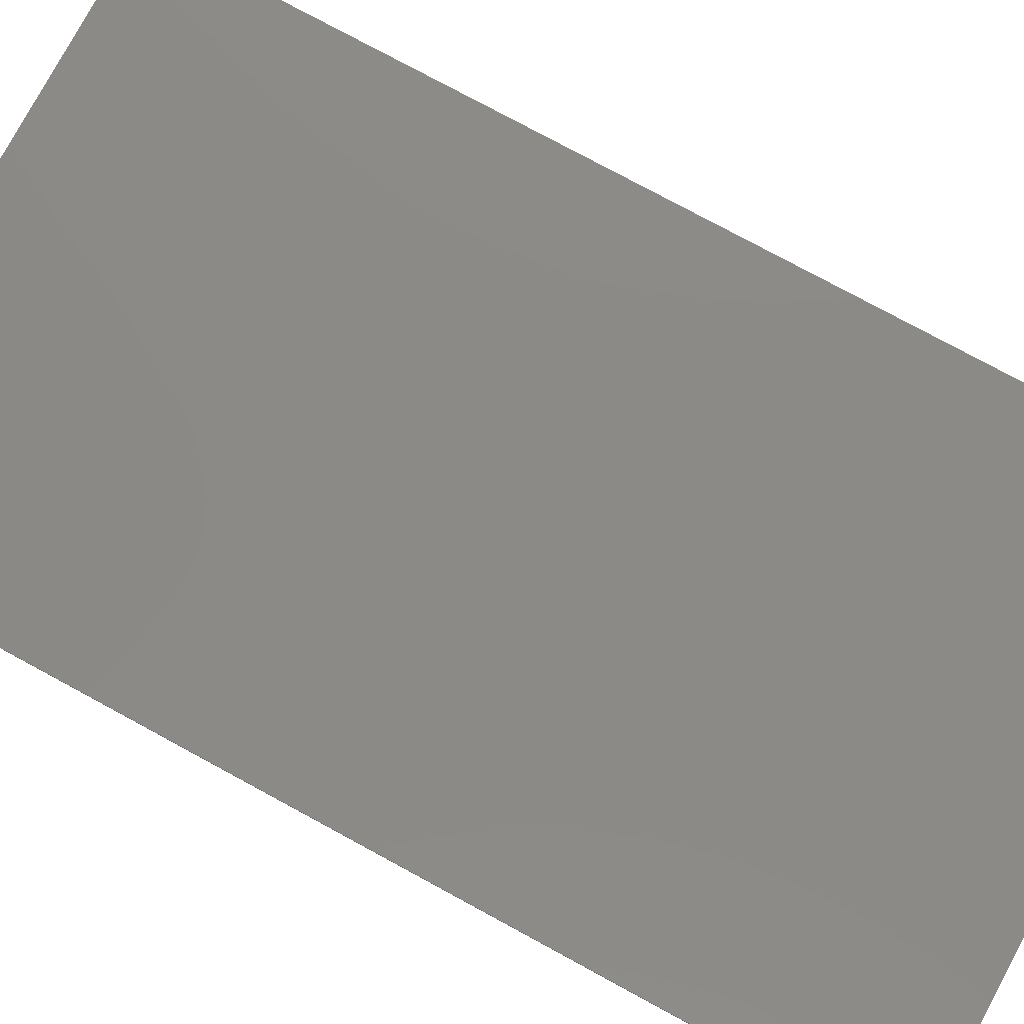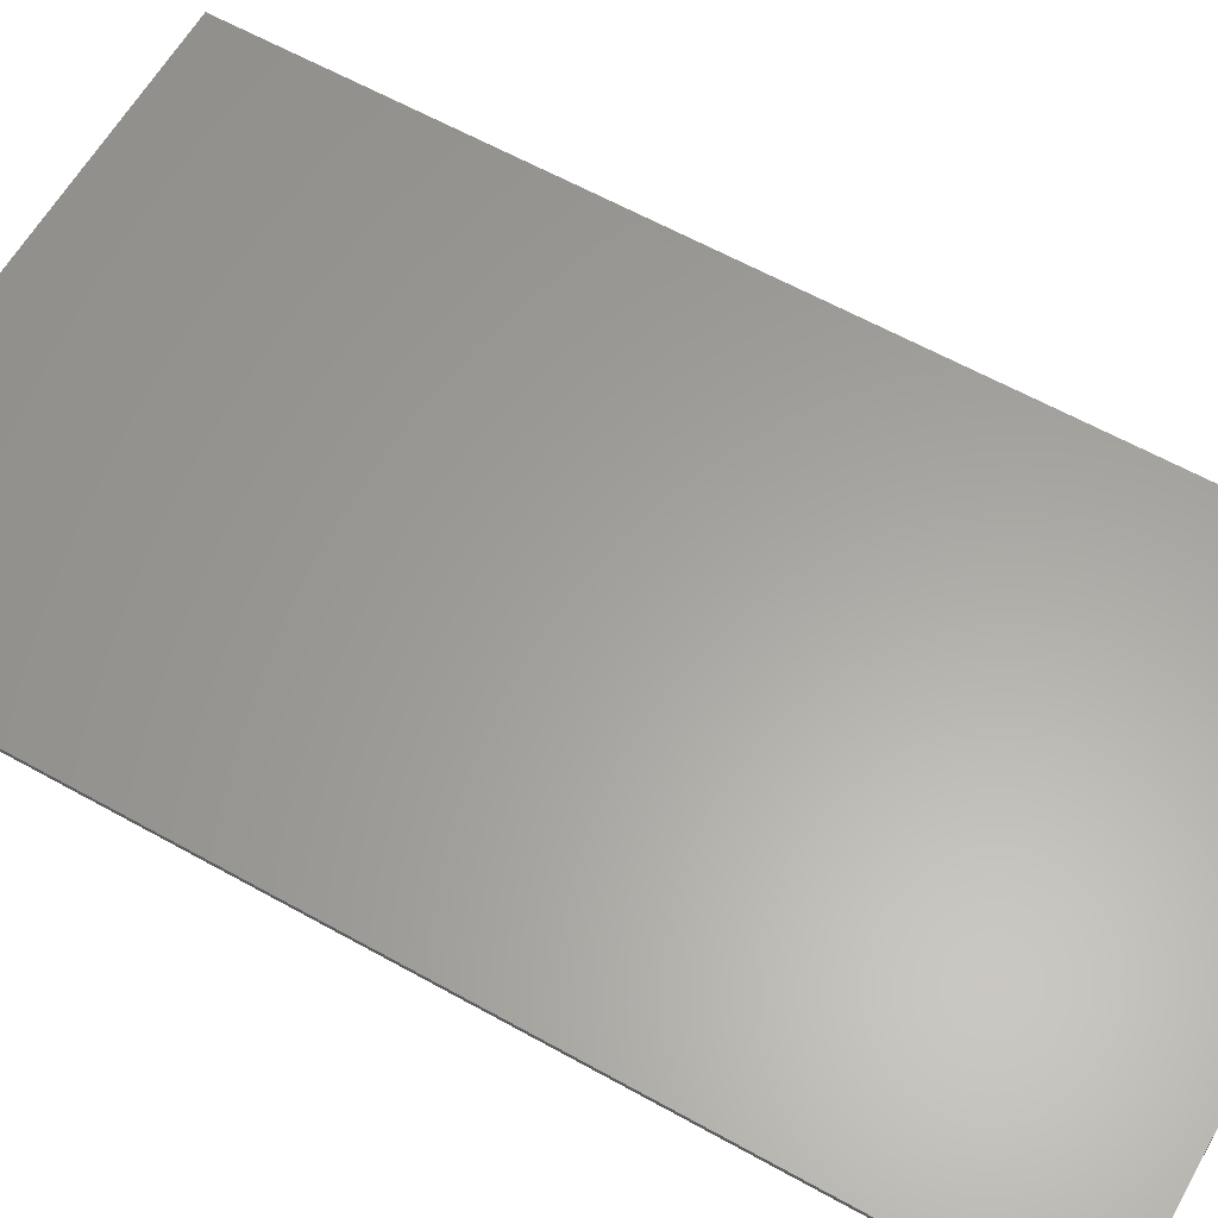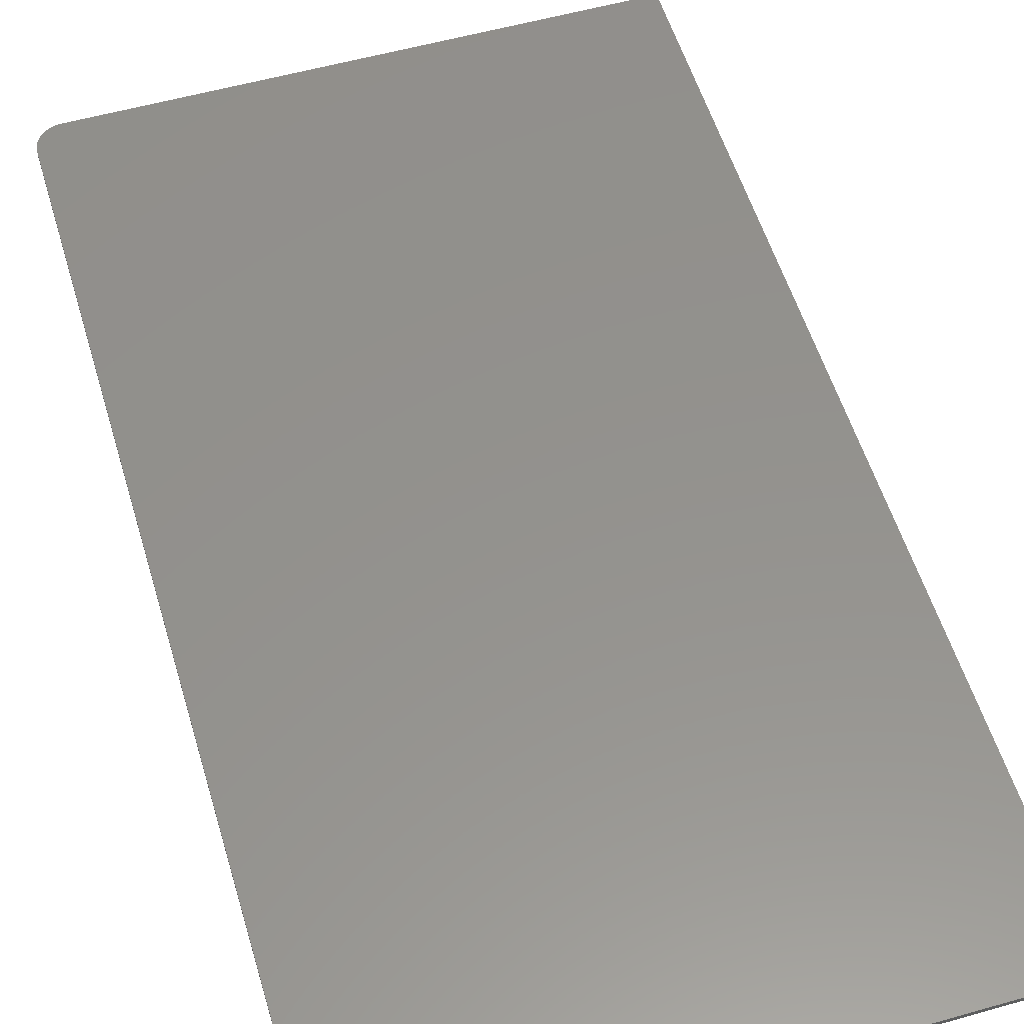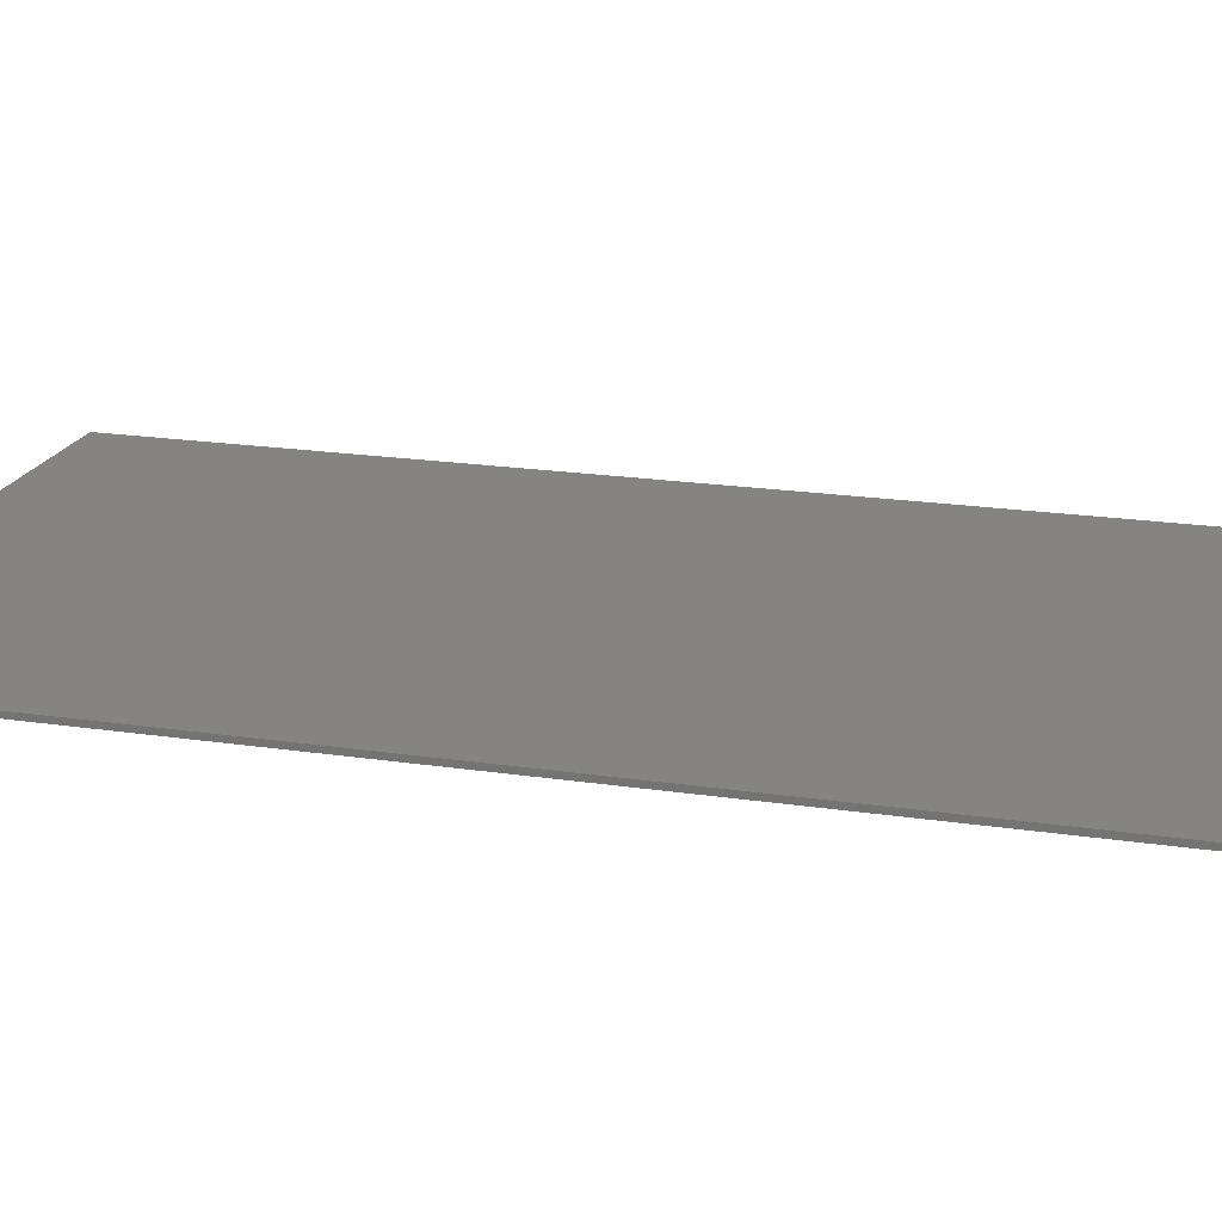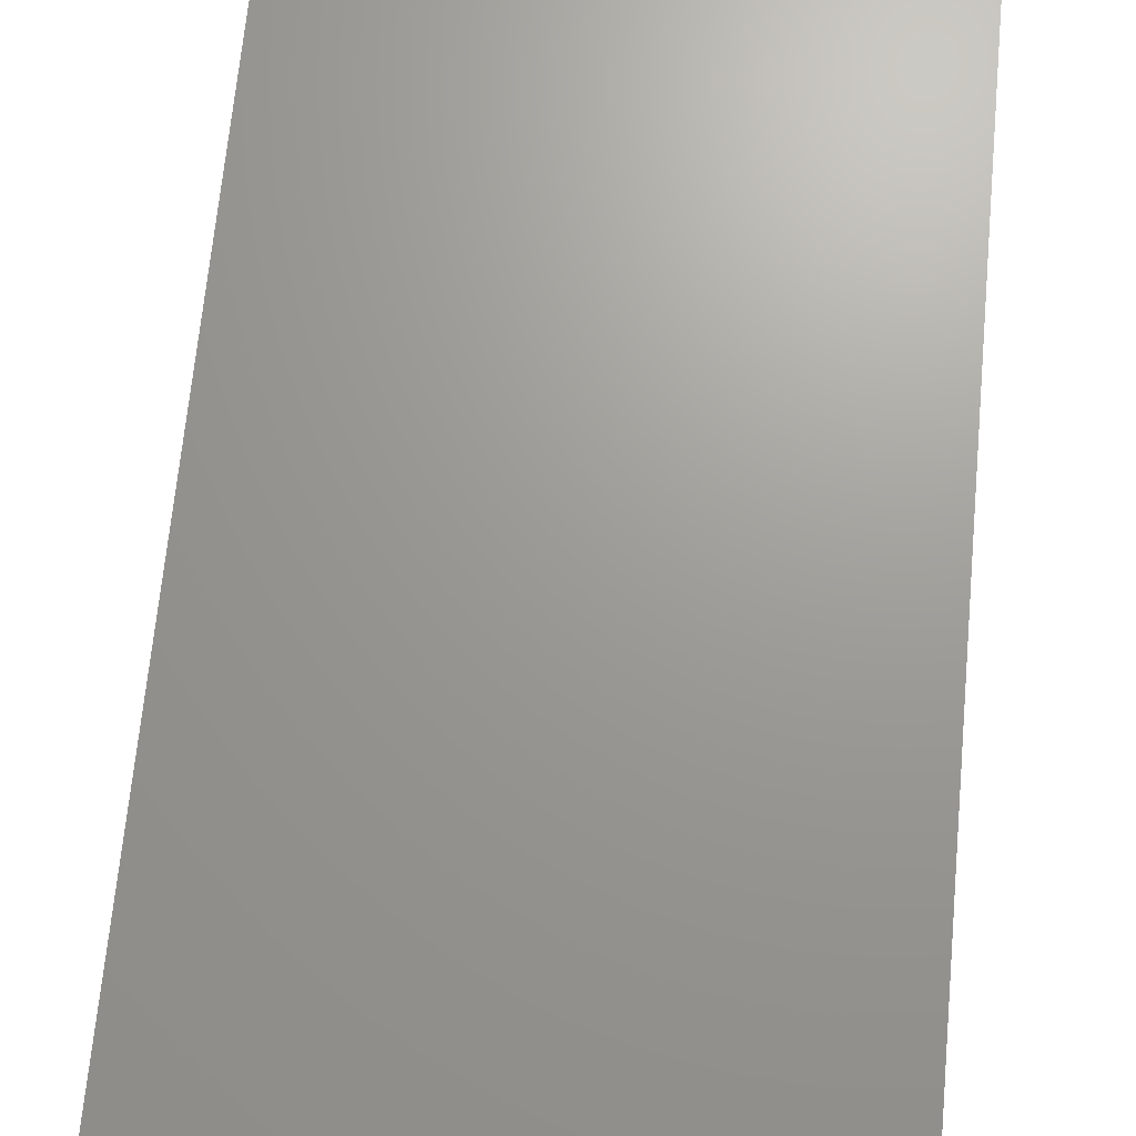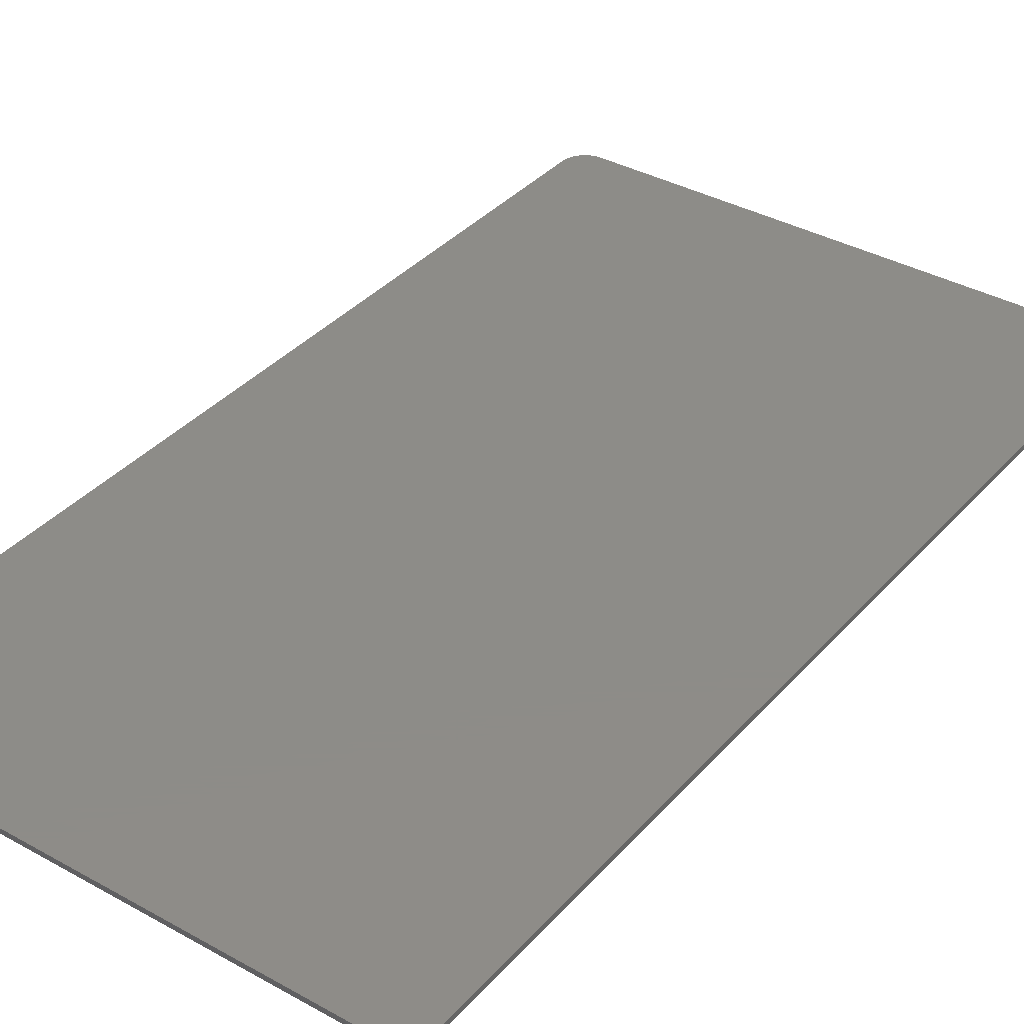
<metadata>
{"format":"stl","ext":"stl","renderer":"f3d","projection":"perspective","resolution":1024,"background":"white","views":[{"elev":78.5,"azim":-61.6,"up":"+Y"},{"elev":61.5,"azim":119.6,"up":"+Y"},{"elev":55.6,"azim":-16.6,"up":"+Y"},{"elev":19.3,"azim":-74.0,"up":"+Y"},{"elev":69.2,"azim":-174.6,"up":"+Y"},{"elev":36.6,"azim":35.9,"up":"+Y"}]}
</metadata>
<code>
# stl→obj: 24 verts, 44 faces
v -0.4182 -0.007812 -0.7386
v -0.4267 -0.007812 -0.7259
v -0.4231 -0.007812 -0.7326
v 0.4229 -0.007812 0.75
v -0.4297 -0.007812 0.75
v -0.4297 -0.007812 -0.7109
v -0.4289 -0.007812 -0.7186
v 0.4229 -0.007812 -0.75
v -0.4123 -0.007812 -0.7434
v -0.4056 -0.007812 -0.747
v -0.3982 -0.007812 -0.7492
v -0.3906 -0.007812 -0.75
v -0.4231 2.293e-18 -0.7326
v -0.4267 2.842e-18 -0.7259
v -0.4182 1.905e-18 -0.7386
v 0.4229 2.139e-16 0.75
v 0.4229 4.733e-17 -0.75
v -0.4289 3.532e-18 -0.7186
v -0.4297 4.337e-18 -0.7109
v -0.4297 1.665e-16 0.75
v -0.3906 2.168e-18 -0.75
v -0.3982 1.829e-18 -0.7492
v -0.4056 1.669e-18 -0.747
v -0.4123 1.695e-18 -0.7434
f 1 2 3
f 4 5 6
f 4 6 7
f 4 7 8
f 7 2 1
f 7 1 9
f 7 9 10
f 7 10 11
f 7 11 12
f 7 12 8
f 13 14 15
f 16 17 18
f 16 18 19
f 16 19 20
f 18 17 21
f 18 21 22
f 18 22 23
f 18 23 24
f 18 24 15
f 18 15 14
f 5 20 6
f 6 20 19
f 12 21 8
f 8 21 17
f 21 12 22
f 22 12 11
f 22 11 23
f 23 11 10
f 23 10 24
f 24 10 9
f 24 9 15
f 15 9 1
f 15 1 13
f 13 1 3
f 13 3 14
f 14 3 2
f 14 2 18
f 18 2 7
f 18 7 19
f 19 7 6
f 4 16 5
f 5 16 20
f 8 17 4
f 4 17 16

</code>
